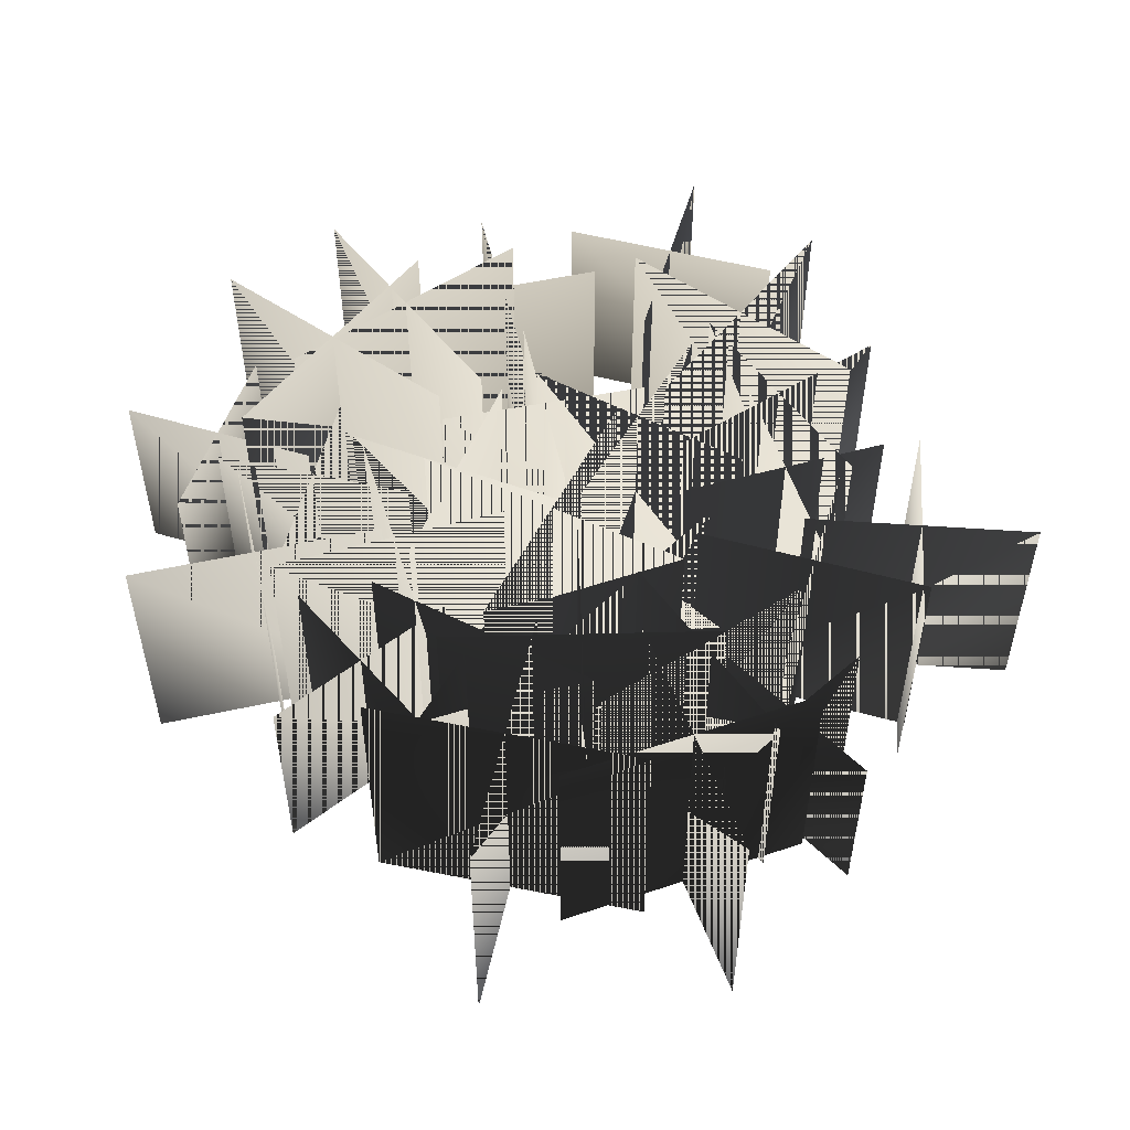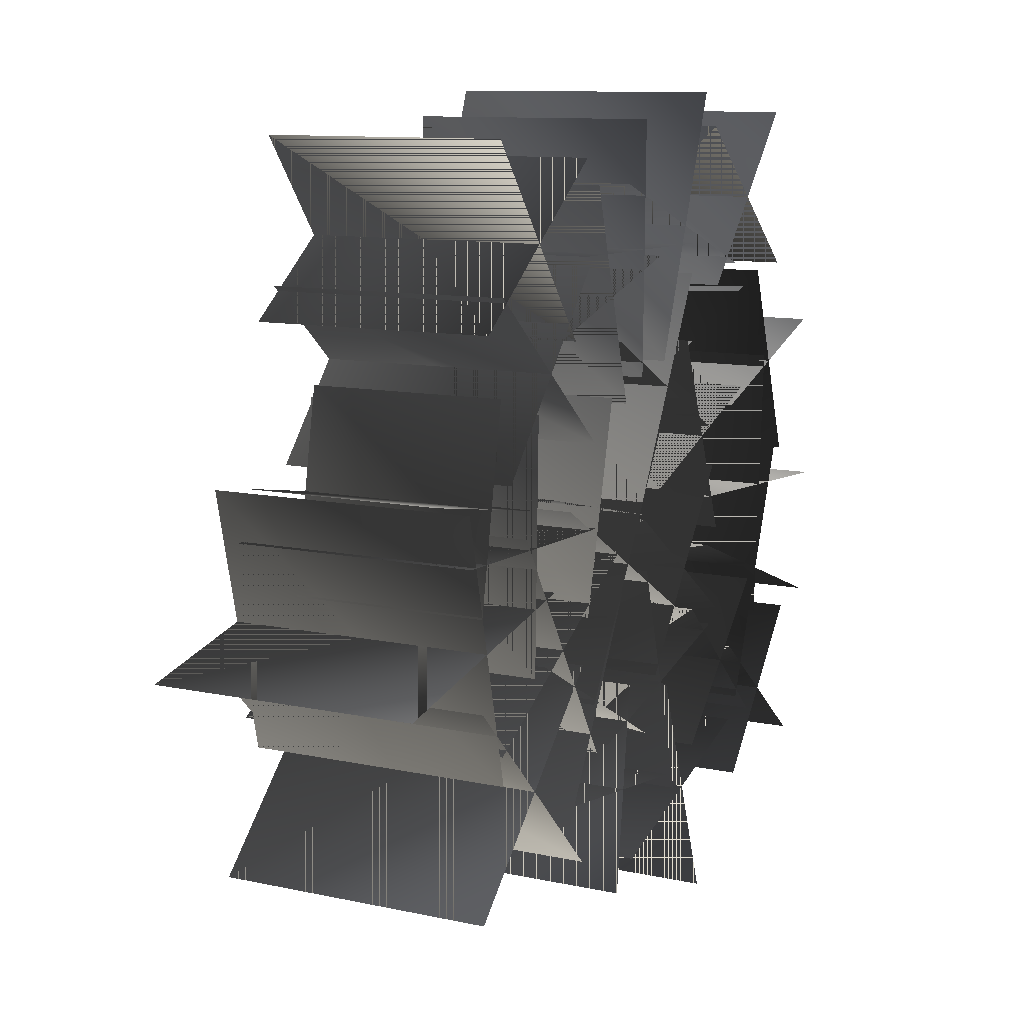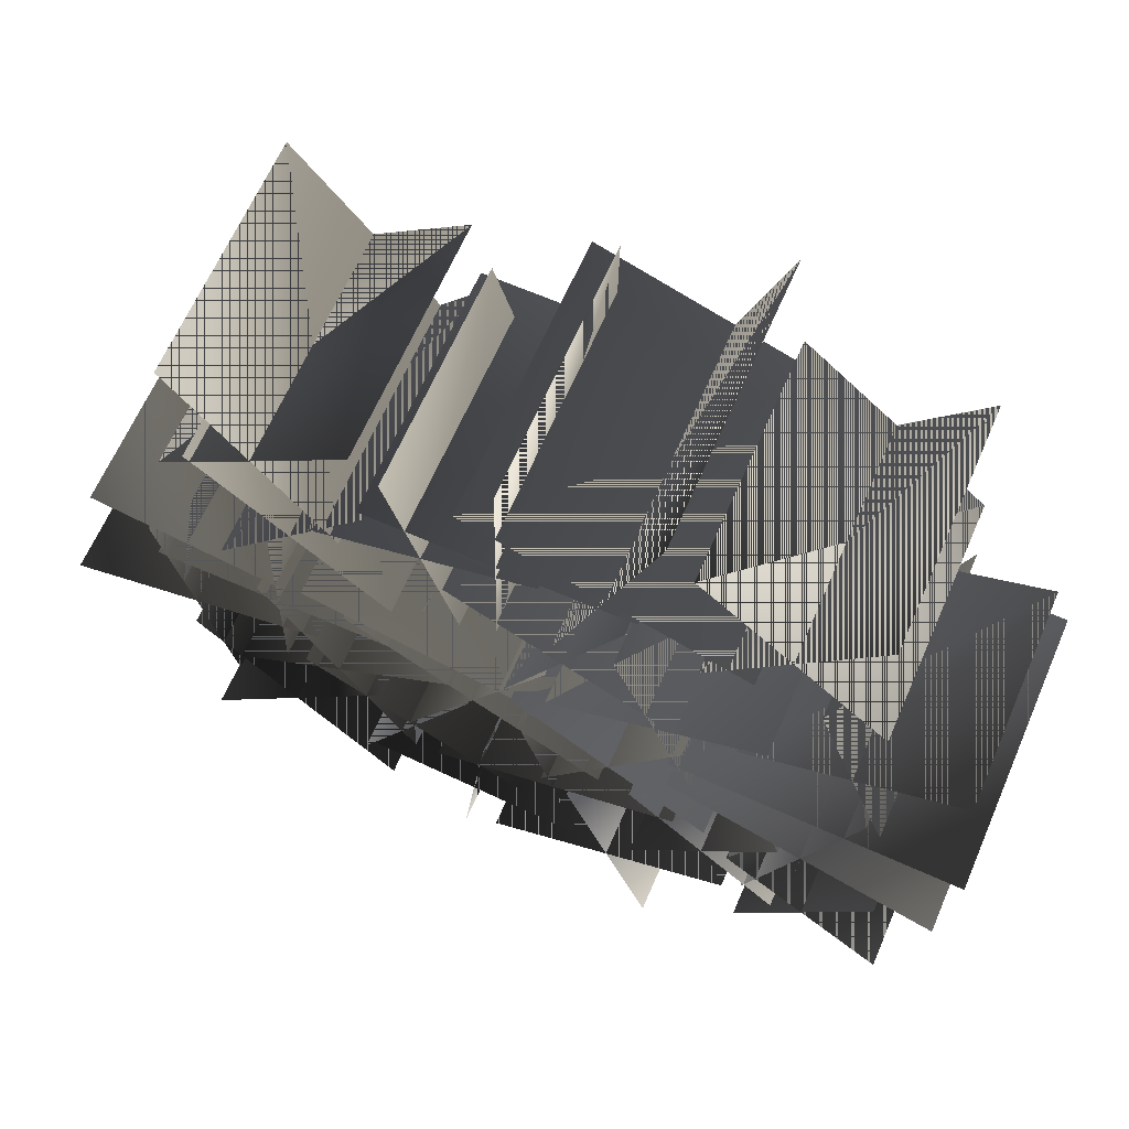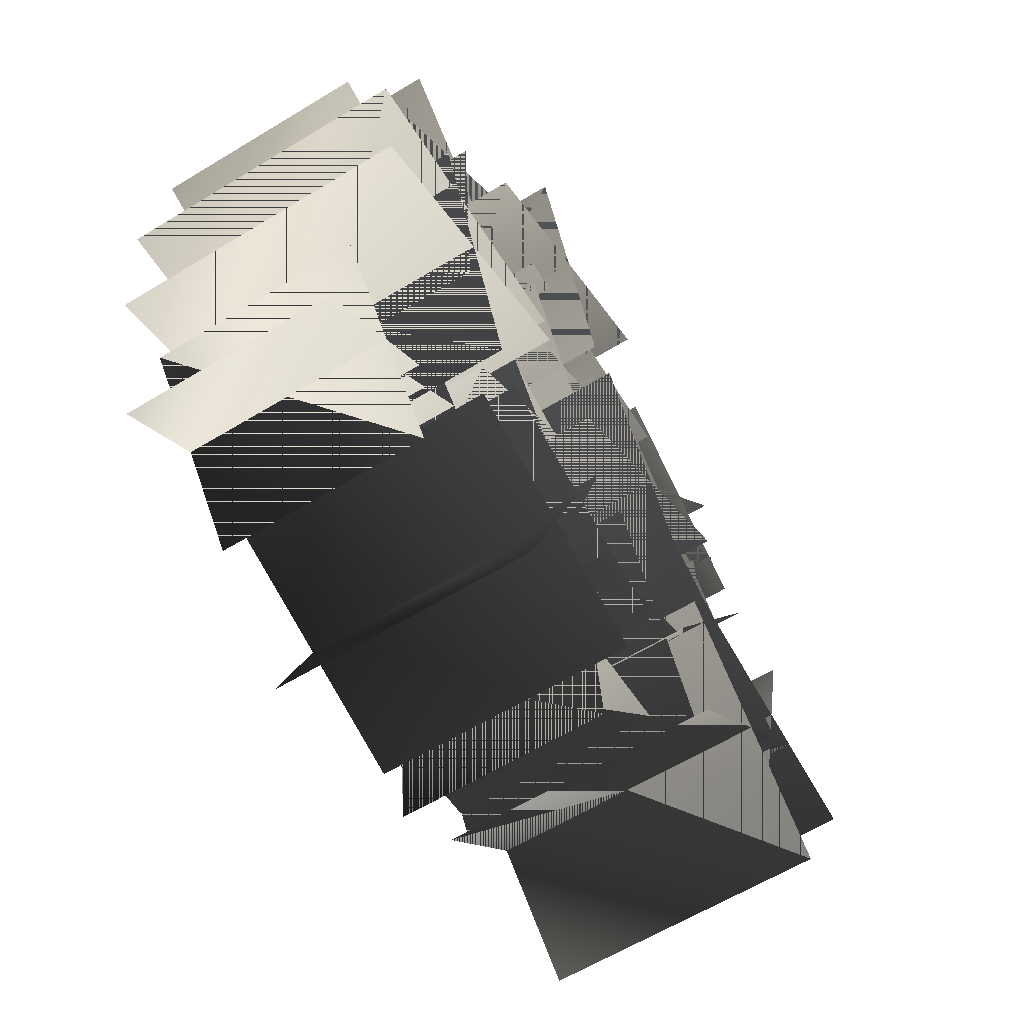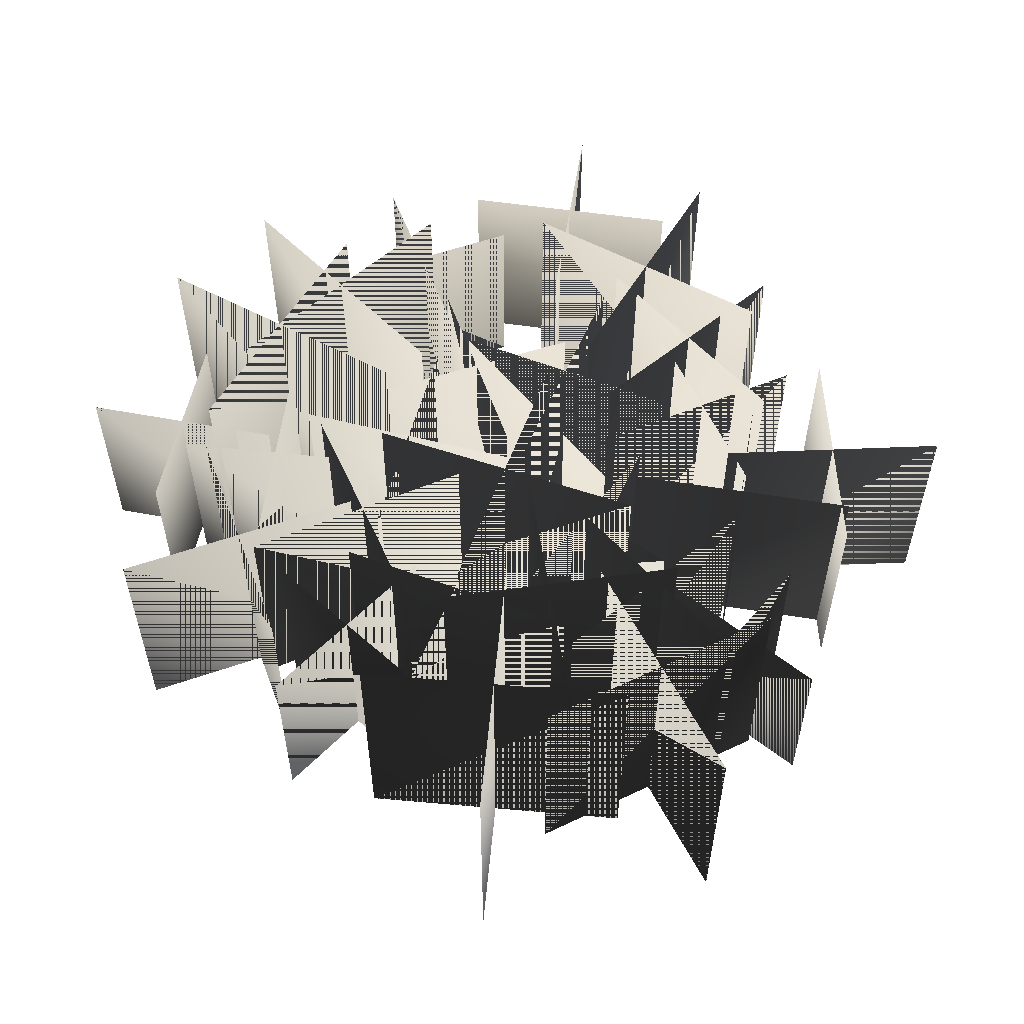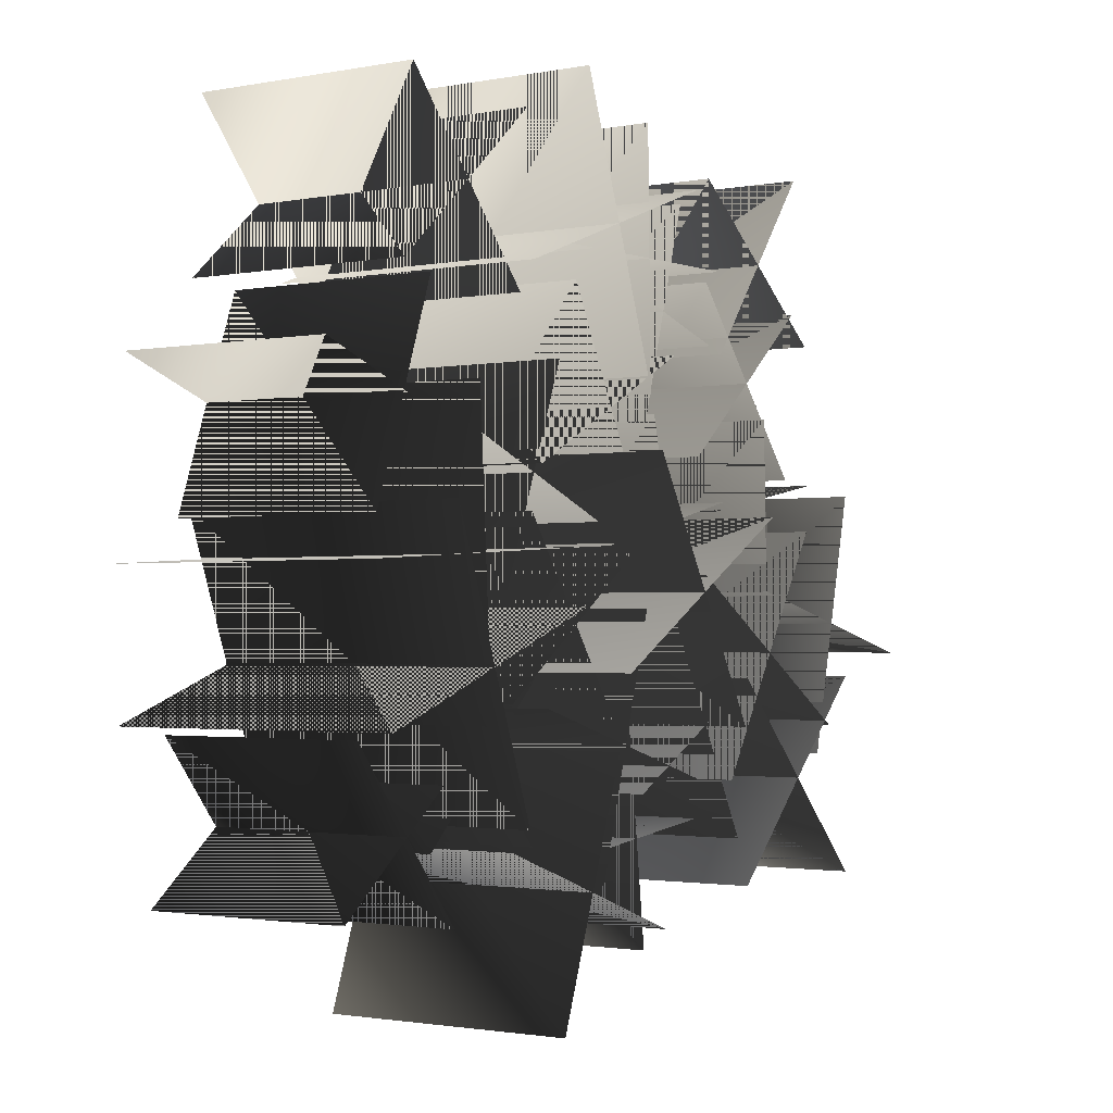
<metadata>
{"format":"obj","ext":"obj","renderer":"f3d","projection":"perspective","resolution":1024,"background":"white","views":[{"elev":51.5,"azim":-123.1,"up":"+Y"},{"elev":10.8,"azim":-61.7,"up":"+Z"},{"elev":64.3,"azim":23.4,"up":"+Z"},{"elev":-61.9,"azim":121.7,"up":"+Z"},{"elev":54.9,"azim":-130.0,"up":"+Y"},{"elev":-1.7,"azim":124.3,"up":"+Z"}]}
</metadata>
<code>
v  -0.9417 0.7893 -0.3719
v  -0.3632 0.7893 -0.945
v  -0.3632 -0.025 -0.945
v  -0.9417 -0.025 -0.3719
v  -0.939 0.7893 -0.9477
v  -0.3659 0.7893 -0.3693
v  -0.3659 -0.025 -0.3693
v  -0.939 -0.025 -0.9477
v  0.555 0.6248 -0.1344
v  0.3214 0.6248 0.472
v  0.3214 -0.025 0.472
v  0.555 -0.025 -0.1344
v  0.7414 0.6248 0.2856
v  0.135 0.6248 0.052
v  0.135 -0.025 0.052
v  0.7414 -0.025 0.2856
v  0.7279 0.5879 -0.9757
v  1.111 0.5879 -0.4973
v  1.111 -0.025 -0.4973
v  0.7279 -0.025 -0.9757
v  1.159 0.5879 -0.928
v  0.6803 0.5879 -0.5449
v  0.6803 -0.025 -0.5449
v  1.159 -0.025 -0.928
v  -0.3539 0.6738 1.036
v  -0.9085 0.6738 0.6105
v  -0.9085 -0.025 0.6105
v  -0.3539 -0.025 1.036
v  -0.8438 0.6738 1.1
v  -0.4186 0.6738 0.5459
v  -0.4186 -0.025 0.5459
v  -0.8438 -0.025 1.1
v  1.018 0.6531 0.6524
v  0.5067 0.6531 1.098
v  0.5067 -0.025 1.098
v  1.018 -0.025 0.6524
v  0.9851 0.6531 1.131
v  0.5397 0.6531 0.6194
v  0.5397 -0.025 0.6194
v  0.9851 -0.025 1.131
v  -0.2037 0.7227 -0.6421
v  0.5146 0.7227 -0.4347
v  0.5146 -0.025 -0.4347
v  -0.2037 -0.025 -0.6421
v  0.2592 0.7227 -0.8975
v  0.0518 0.7227 -0.1792
v  0.0518 -0.025 -0.1792
v  0.2592 -0.025 -0.8975
v  -0.1917 0.5937 0.3634
v  -0.3345 0.5937 -0.2386
v  -0.3345 -0.025 -0.2386
v  -0.1917 -0.025 0.3634
v  -0.5641 0.5937 0.1338
v  0.0379 0.5937 -0.009
v  0.0379 -0.025 -0.009
v  -0.5641 -0.025 0.1338
v  0.8742 0.8057 -0.4669
v  0.9224 0.8057 0.3624
v  0.9224 -0.025 0.3624
v  0.8742 -0.025 -0.4669
v  1.313 0.8057 -0.0764
v  0.4837 0.8057 -0.0281
v  0.4837 -0.025 -0.0281
v  1.313 -0.025 -0.0764
v  0.6796 0.7935 0.6753
v  -0.09 0.7935 0.9539
v  -0.09 -0.025 0.9539
v  0.6796 -0.025 0.6753
v  0.4341 0.7935 1.199
v  0.1555 0.7935 0.4298
v  0.1555 -0.025 0.4298
v  0.4341 -0.025 1.199
v  -0.8428 0.5433 0.4415
v  -0.9441 0.5433 -0.1177
v  -0.9441 -0.025 -0.1177
v  -0.8428 -0.025 0.4415
v  -1.173 0.5433 0.2126
v  -0.6138 0.5433 0.1112
v  -0.6138 -0.025 0.1112
v  -1.173 -0.025 0.2126
v  0.1218 0.6245 0.7388
v  -0.5015 0.6245 0.556
v  -0.5015 -0.025 0.556
v  0.1218 -0.025 0.7388
v  -0.2812 0.6245 0.9591
v  -0.0985 0.6245 0.3358
v  -0.0985 -0.025 0.3358
v  -0.2812 -0.025 0.9591
v  0.395 0.5896 -0.7957
v  0.817 0.5896 -0.3489
v  0.817 -0.025 -0.3489
v  0.395 -0.025 -0.7957
v  0.8294 0.5896 -0.7833
v  0.3825 0.5896 -0.3613
v  0.3825 -0.025 -0.3613
v  0.8294 -0.025 -0.7833
v  -0.7009 0.792 0.049
v  -0.2734 0.792 -0.6473
v  -0.2734 -0.025 -0.6473
v  -0.7009 -0.025 0.049
v  -0.8353 0.792 -0.5129
v  -0.139 0.792 -0.0854
v  -0.139 -0.025 -0.0854
v  -0.8353 -0.025 -0.5129
v  -0.0322 0.7301 -1.037
v  0.6793 0.7301 -0.7839
v  0.6793 -0.025 -0.7839
v  -0.0322 -0.025 -1.037
v  0.45 0.7301 -1.266
v  0.1971 0.7301 -0.5546
v  0.1971 -0.025 -0.5546
v  0.45 -0.025 -1.266
v  1.067 0.6083 0.0428
v  0.8553 0.6083 0.6396
v  0.8553 -0.025 0.6396
v  1.067 -0.025 0.0428
v  1.26 0.6083 0.4471
v  0.6628 0.6083 0.2353
v  0.6628 -0.025 0.2353
v  1.26 -0.025 0.4471
v  -1.008 0.7557 0.1647
v  -0.83 0.7557 -0.5954
v  -0.83 -0.025 -0.5954
v  -1.008 -0.025 0.1647
v  -1.299 0.7557 -0.3044
v  -0.539 0.7557 -0.1263
v  -0.539 -0.025 -0.1263
v  -1.299 -0.025 -0.3044
v  0.5009 0.6939 0.1857
v  -0.1375 0.6939 0.5162
v  -0.1375 -0.025 0.5162
v  0.5009 -0.025 0.1857
v  0.347 0.6939 0.6701
v  0.0164 0.6939 0.0318
v  0.0164 -0.025 0.0318
v  0.347 -0.025 0.6701
v  -0.404 0.5953 -0.7682
v  0.212 0.5953 -0.8417
v  0.212 -0.025 -0.8417
v  -0.404 -0.025 -0.7682
v  -0.1327 0.5953 -1.113
v  -0.0593 0.5953 -0.497
v  -0.0593 -0.025 -0.497
v  -0.1327 -0.025 -1.113
v  -0.6344 0.6904 0.3731
v  -0.6516 0.6904 -0.3421
v  -0.6516 -0.025 -0.3421
v  -0.6344 -0.025 0.3731
v  -1.001 0.6904 0.0241
v  -0.2854 0.6904 0.0069
v  -0.2854 -0.025 0.0069
v  -1.001 -0.025 0.0241
v  -0.4454 0.8261 0.0804
v  0.2904 0.8261 -0.3472
v  0.2904 -0.025 -0.3472
v  -0.4454 -0.025 0.0804
v  -0.2913 0.8261 -0.5013
v  0.1363 0.8261 0.2345
v  0.1363 -0.025 0.2345
v  -0.2913 -0.025 -0.5013
v  -0.5929 0.7118 -0.323
v  0.0555 0.7118 -0.6729
v  0.0555 -0.025 -0.6729
v  -0.5929 -0.025 -0.323
v  -0.4437 0.7118 -0.8222
v  -0.0937 0.7118 -0.1737
v  -0.0937 -0.025 -0.1737
v  -0.4437 -0.025 -0.8222
v  0.3781 0.7068 0.7583
v  -0.3536 0.7068 0.77
v  -0.3536 -0.025 0.77
v  0.3781 -0.025 0.7583
v  0.0182 0.7068 1.13
v  0.0064 0.7068 0.3983
v  0.0064 -0.025 0.3983
v  0.0182 -0.025 1.13
v  0.1187 0.6759 -0.51
v  0.5196 0.6759 0.065
v  0.5196 -0.025 0.065
v  0.1187 -0.025 -0.51
v  0.6066 0.6759 -0.4229
v  0.0316 0.6759 -0.022
v  0.0316 -0.025 -0.022
v  0.6066 -0.025 -0.4229
v  -0.3363 0.6749 0.7412
v  -0.7874 0.6749 0.206
v  -0.7874 -0.025 0.206
v  -0.3363 -0.025 0.7412
v  -0.8295 0.6749 0.6992
v  -0.2943 0.6749 0.2481
v  -0.2943 -0.025 0.2481
v  -0.8295 -0.025 0.6992
v  0.7344 0.82 -0.7212
v  1.027 0.82 0.0715
v  1.027 -0.025 0.0715
v  0.7344 -0.025 -0.7212
v  1.277 0.82 -0.4711
v  0.4842 0.82 -0.1786
v  0.4842 -0.025 -0.1786
v  1.277 -0.025 -0.4711
g Plant02
f 1 2 3 4
f 1 4 3 2
f 5 6 7 8
f 5 8 7 6
f 9 10 11 12
f 9 12 11 10
f 13 14 15 16
f 13 16 15 14
f 17 18 19 20
f 17 20 19 18
f 21 22 23 24
f 21 24 23 22
f 25 26 27 28
f 25 28 27 26
f 29 30 31 32
f 29 32 31 30
f 33 34 35 36
f 33 36 35 34
f 37 38 39 40
f 37 40 39 38
f 41 42 43 44
f 41 44 43 42
f 45 46 47 48
f 45 48 47 46
f 49 50 51 52
f 49 52 51 50
f 53 54 55 56
f 53 56 55 54
f 57 58 59 60
f 57 60 59 58
f 61 62 63 64
f 61 64 63 62
f 65 66 67 68
f 65 68 67 66
f 69 70 71 72
f 69 72 71 70
f 73 74 75 76
f 73 76 75 74
f 77 78 79 80
f 77 80 79 78
f 81 82 83 84
f 81 84 83 82
f 85 86 87 88
f 85 88 87 86
f 89 90 91 92
f 89 92 91 90
f 93 94 95 96
f 93 96 95 94
f 97 98 99 100
f 97 100 99 98
f 101 102 103 104
f 101 104 103 102
f 105 106 107 108
f 105 108 107 106
f 109 110 111 112
f 109 112 111 110
f 113 114 115 116
f 113 116 115 114
f 117 118 119 120
f 117 120 119 118
f 121 122 123 124
f 121 124 123 122
f 125 126 127 128
f 125 128 127 126
f 129 130 131 132
f 129 132 131 130
f 133 134 135 136
f 133 136 135 134
f 137 138 139 140
f 137 140 139 138
f 141 142 143 144
f 141 144 143 142
f 145 146 147 148
f 145 148 147 146
f 149 150 151 152
f 149 152 151 150
f 153 154 155 156
f 153 156 155 154
f 157 158 159 160
f 157 160 159 158
f 161 162 163 164
f 161 164 163 162
f 165 166 167 168
f 165 168 167 166
f 169 170 171 172
f 169 172 171 170
f 173 174 175 176
f 173 176 175 174
f 177 178 179 180
f 177 180 179 178
f 181 182 183 184
f 181 184 183 182
f 185 186 187 188
f 185 188 187 186
f 189 190 191 192
f 189 192 191 190
f 193 194 195 196
f 193 196 195 194
f 197 198 199 200
f 197 200 199 198

</code>
